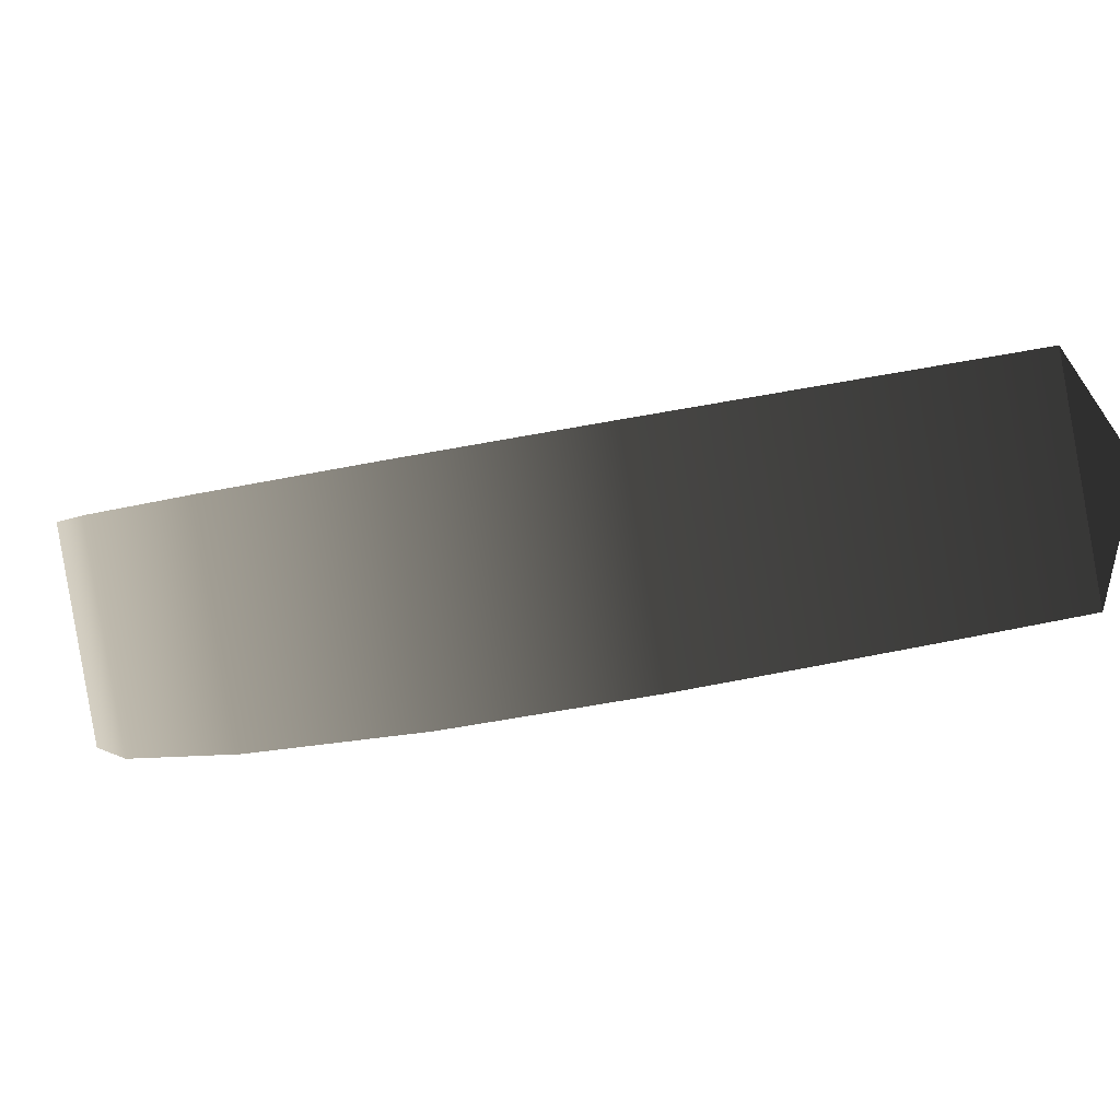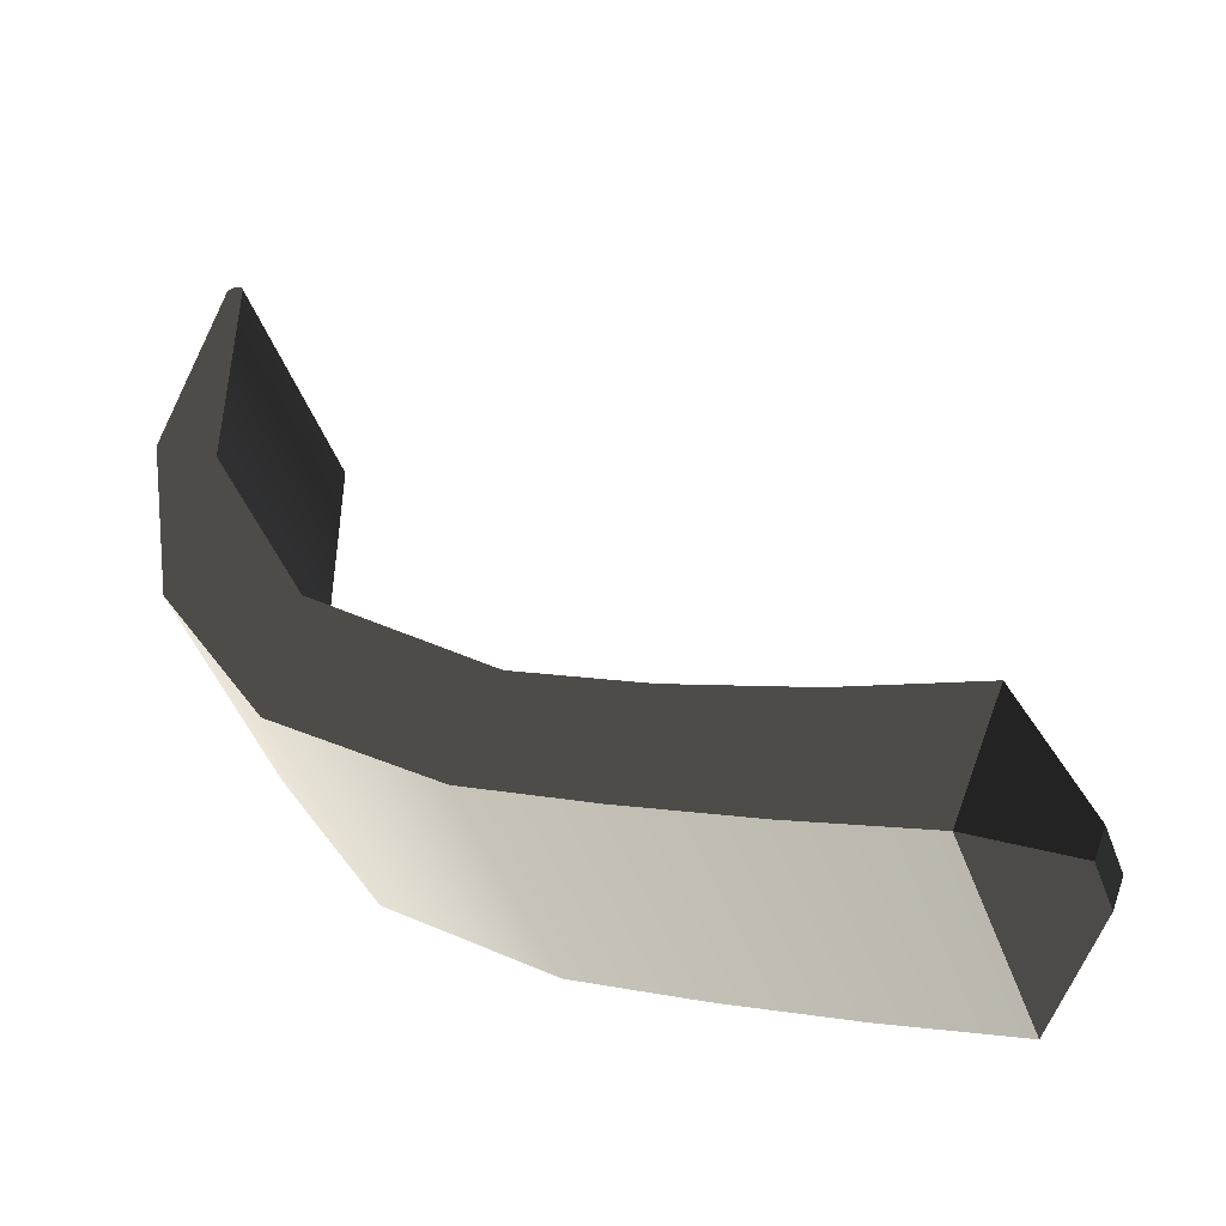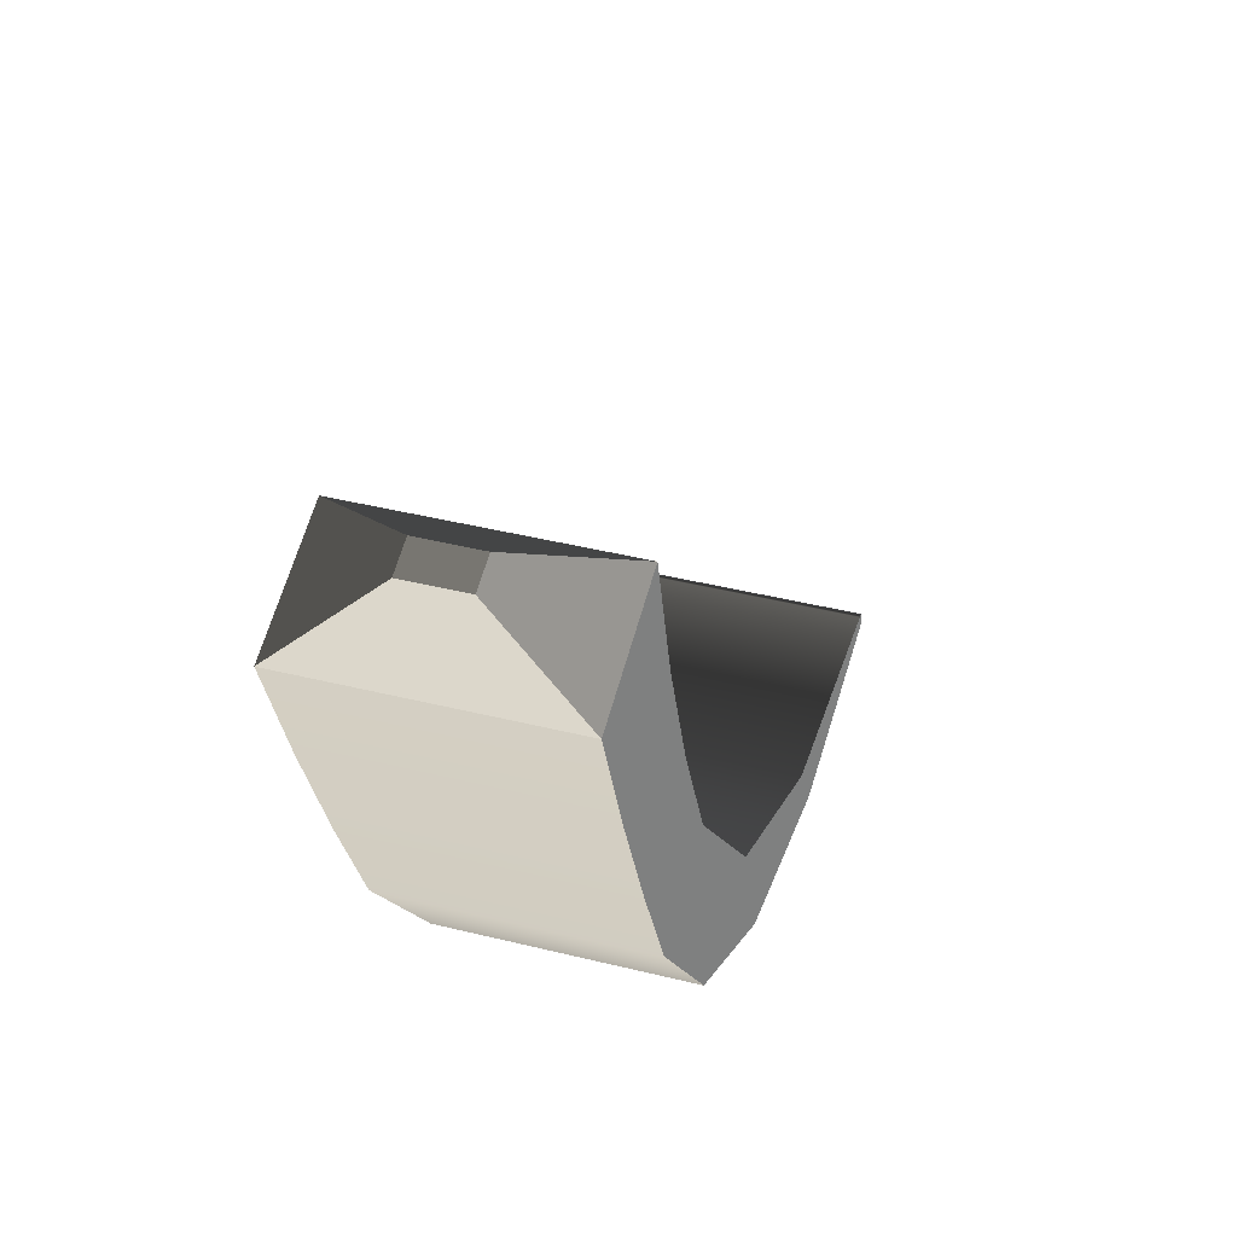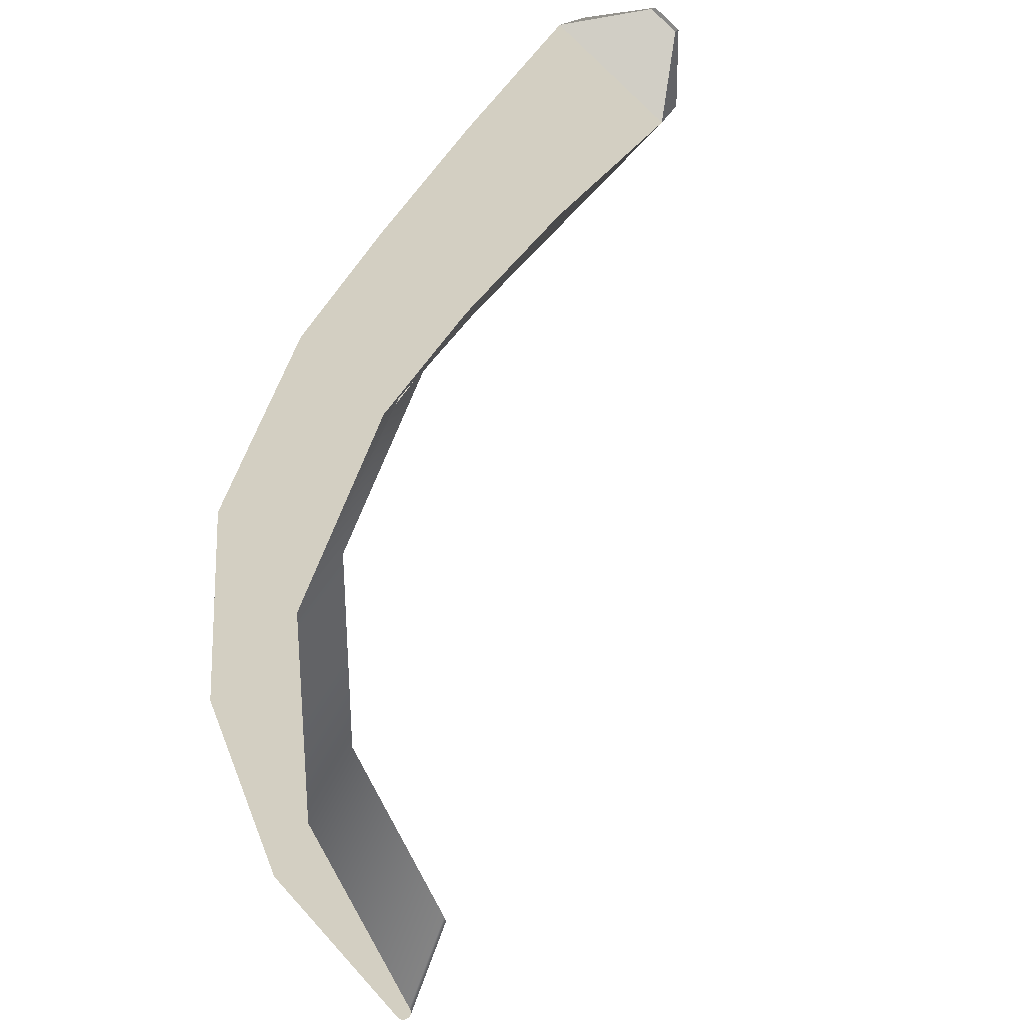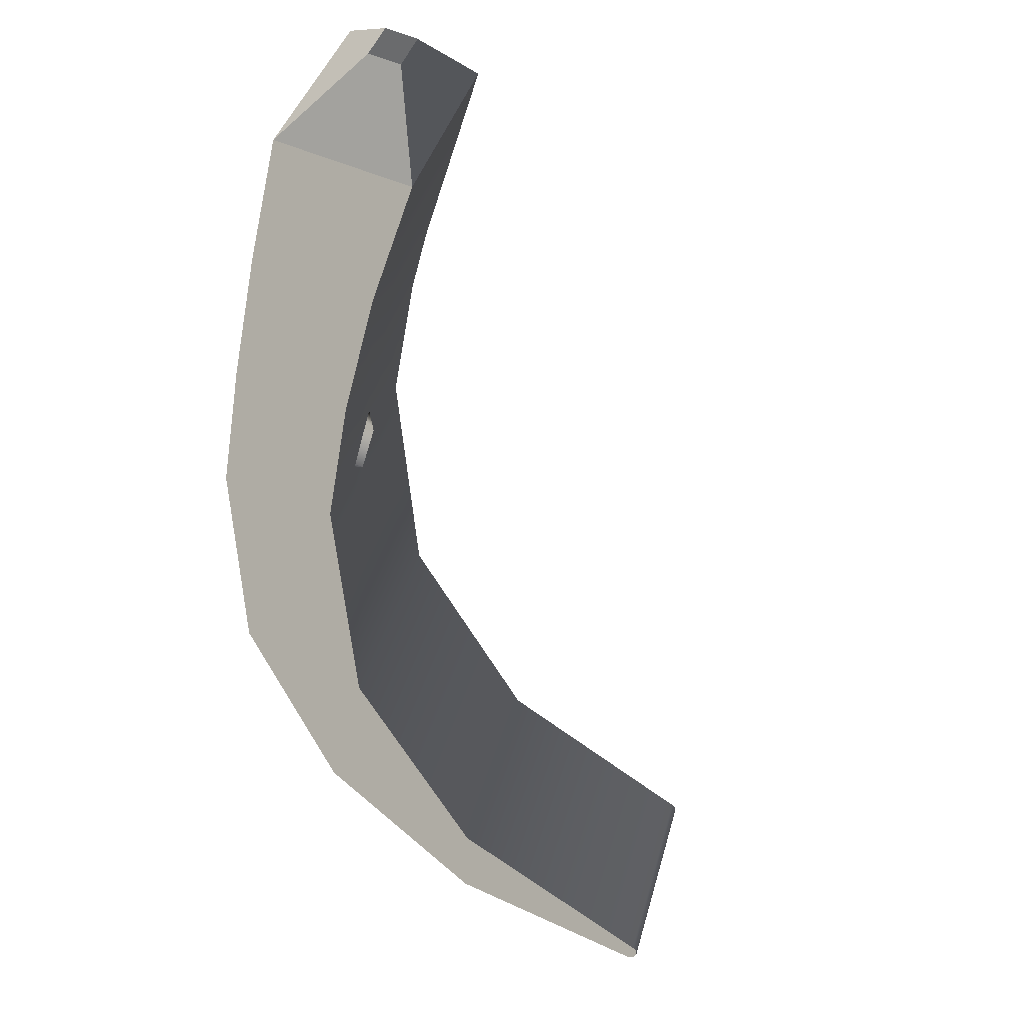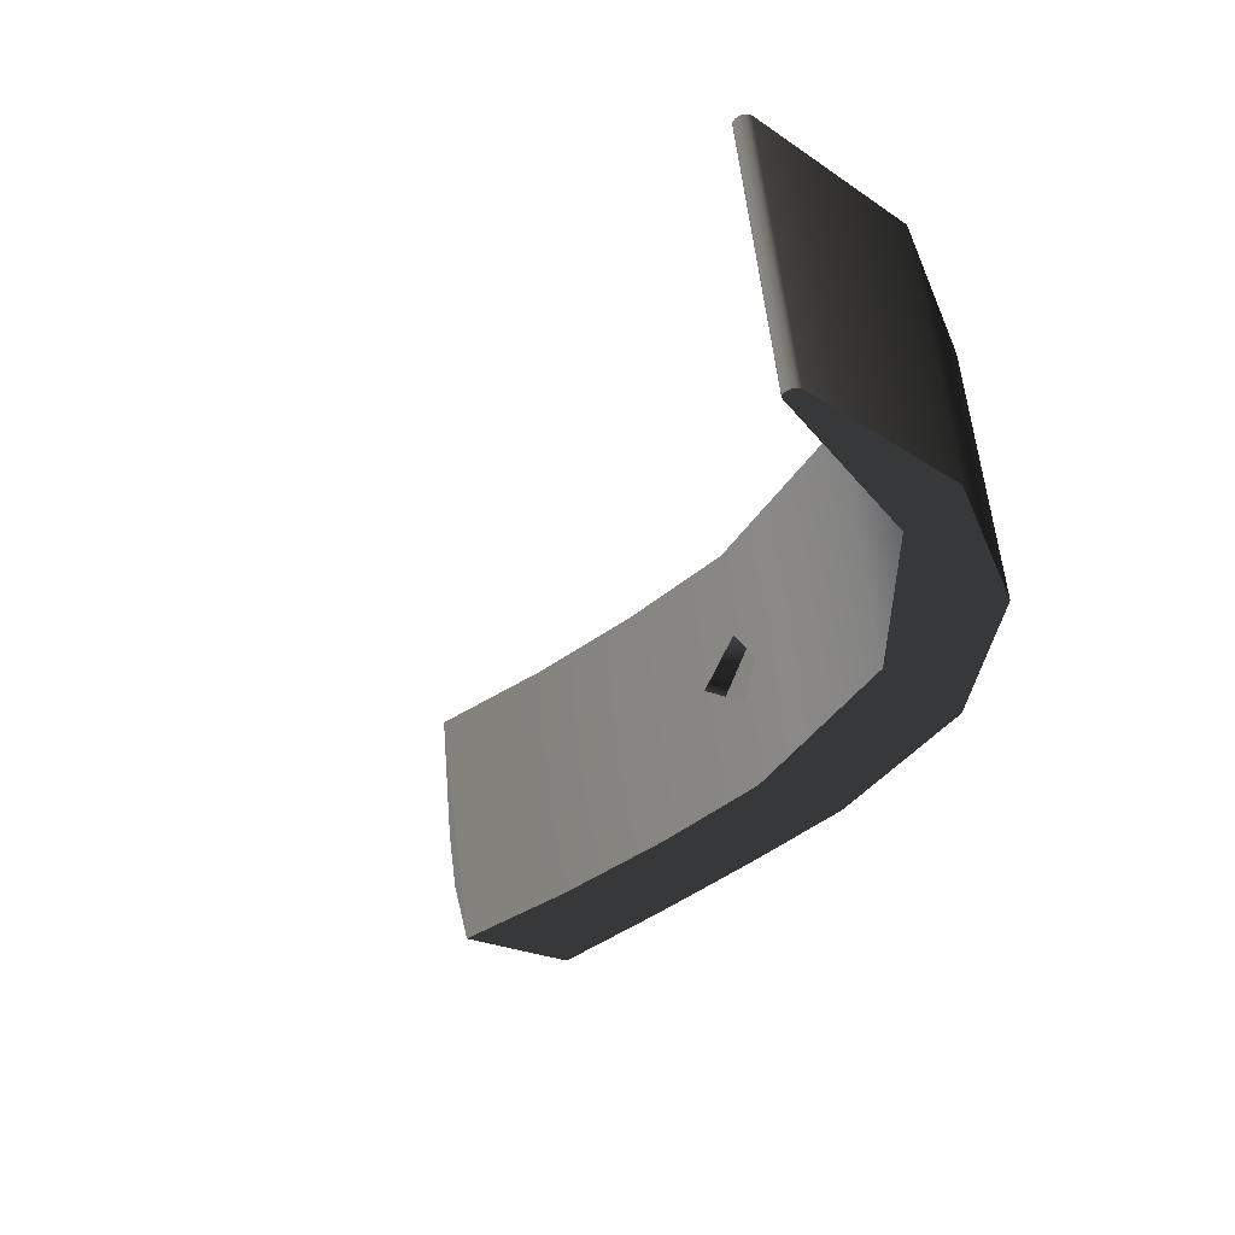
<metadata>
{"format":"obj","ext":"obj","renderer":"f3d","projection":"perspective","resolution":1024,"background":"white","views":[{"elev":16.2,"azim":152.7,"up":"+Y"},{"elev":-28.1,"azim":-161.8,"up":"+Z"},{"elev":-42.9,"azim":-90.6,"up":"+Z"},{"elev":-60.8,"azim":-146.3,"up":"+Y"},{"elev":-43.4,"azim":-116.9,"up":"+Y"},{"elev":-43.5,"azim":33.0,"up":"+Y"}]}
</metadata>
<code>
g Face_1
v -0.04523 0.2934 -0.0395
v -0.03984 0.2922 -0.03643
v -0.03609 0.2906 -0.03162
v -0.03453 0.2887 -0.02578
v -0.0354 0.287 -0.01979
v -0.0357 0.2799 -0.02193
v -0.03483 0.2817 -0.02792
v -0.03639 0.2835 -0.03376
v -0.04014 0.2851 -0.03857
v -0.04552 0.2863 -0.04164
f 9 1 2
f 9 10 1
f 8 2 3
f 8 9 2
f 7 3 4
f 7 8 3
f 6 4 5
f 6 7 4
g Face_2
v -0.0354 0.287 -0.01979
v -0.03547 0.2869 -0.01969
v -0.03558 0.2869 -0.01963
v -0.0357 0.2869 -0.01963
v -0.036 0.2799 -0.02177
v -0.03588 0.2799 -0.02177
v -0.03577 0.2799 -0.02183
v -0.0357 0.2799 -0.02193
f 17 11 12
f 17 18 11
f 16 12 13
f 16 17 12
f 15 13 14
f 15 16 13
g Face_3
v -0.0354 0.287 -0.01979
v -0.03547 0.2869 -0.01969
v -0.03558 0.2869 -0.01963
v -0.0357 0.2869 -0.01963
v -0.04523 0.2934 -0.0395
v -0.03984 0.2922 -0.03643
v -0.03609 0.2906 -0.03162
v -0.03453 0.2887 -0.02578
v -0.04913 0.2939 -0.04076
v -0.05307 0.2944 -0.04191
v -0.05705 0.2949 -0.04293
v -0.05813 0.2938 -0.03907
v -0.05406 0.2934 -0.03842
v -0.05005 0.2929 -0.03748
v -0.04613 0.2924 -0.03626
v -0.0402 0.291 -0.03253
v -0.03656 0.2891 -0.0267
v -0.03593 0.287 -0.0199
v -0.03574 0.2869 -0.01964
v -0.03585 0.287 -0.0197
v -0.03592 0.287 -0.01979
f 31 28 29
f 31 29 30
f 27 28 31
f 32 27 31
f 23 27 32
f 33 23 32
f 24 23 33
f 34 24 33
f 25 24 34
f 35 25 34
f 26 25 35
f 36 26 35
f 37 39 38
f 37 36 39
f 19 37 22
f 19 26 36
f 19 36 37
f 20 22 21
f 20 19 22
g Face_4
v -0.04552 0.2863 -0.04164
v -0.04523 0.2934 -0.0395
v -0.04943 0.2868 -0.04291
v -0.05337 0.2873 -0.04405
v -0.05735 0.2878 -0.04507
v -0.05705 0.2949 -0.04293
v -0.04913 0.2939 -0.04076
v -0.05307 0.2944 -0.04191
f 43 44 45
f 43 45 47
f 42 47 46
f 42 43 47
f 40 46 41
f 40 42 46
g Face_5
v -0.05735 0.2878 -0.04507
v -0.05843 0.2867 -0.04121
v -0.05436 0.2863 -0.04056
v -0.05035 0.2859 -0.03962
v -0.04643 0.2853 -0.0384
v -0.0405 0.284 -0.03468
v -0.03686 0.282 -0.02884
v -0.03623 0.28 -0.02205
v -0.03621 0.2799 -0.02193
v -0.03615 0.2799 -0.02184
v -0.03604 0.2799 -0.02179
v -0.036 0.2799 -0.02177
v -0.03588 0.2799 -0.02177
v -0.03577 0.2799 -0.02183
v -0.0357 0.2799 -0.02193
v -0.03483 0.2817 -0.02792
v -0.03639 0.2835 -0.03376
v -0.04014 0.2851 -0.03857
v -0.04552 0.2863 -0.04164
v -0.04943 0.2868 -0.04291
v -0.05337 0.2873 -0.04405
f 50 49 48
f 50 48 68
f 67 50 68
f 51 50 67
f 66 51 67
f 52 51 66
f 65 52 66
f 53 52 65
f 64 53 65
f 54 53 64
f 63 54 64
f 55 54 63
f 58 56 55
f 58 57 56
f 62 59 58
f 62 55 63
f 62 58 55
f 61 60 59
f 61 59 62
g Face_6
v -0.03604 0.2799 -0.02179
v -0.036 0.2799 -0.02177
v -0.03574 0.2869 -0.01964
v -0.0357 0.2869 -0.01963
f 71 69 70
f 71 70 72
g Face_7
v -0.04632 0.2878 -0.03764
v -0.04558 0.2888 -0.03706
v -0.04624 0.2899 -0.03701
v -0.04613 0.2924 -0.03626
v -0.0402 0.291 -0.03253
v -0.03656 0.2891 -0.0267
v -0.03593 0.287 -0.0199
v -0.03623 0.28 -0.02205
v -0.04643 0.2853 -0.0384
v -0.0405 0.284 -0.03468
v -0.03686 0.282 -0.02884
f 77 75 74
f 77 76 75
f 82 74 73
f 82 73 81
f 82 77 74
f 83 78 77
f 83 77 82
f 80 79 78
f 80 78 83
g Face_8
v -0.04624 0.2899 -0.03701
v -0.04774 0.2891 -0.03782
v -0.04632 0.2878 -0.03764
v -0.04643 0.2853 -0.0384
v -0.05843 0.2867 -0.04121
v -0.05436 0.2863 -0.04056
v -0.05035 0.2859 -0.03962
v -0.05813 0.2938 -0.03907
v -0.05406 0.2934 -0.03842
v -0.05005 0.2929 -0.03748
v -0.04613 0.2924 -0.03626
f 84 93 92
f 84 94 93
f 85 91 88
f 85 92 91
f 85 84 92
f 89 85 88
f 86 85 89
f 90 86 89
f 87 86 90
g Face_9
v -0.05705 0.2949 -0.04293
v -0.05951 0.292 -0.04275
v -0.05977 0.2917 -0.04182
v -0.05813 0.2938 -0.03907
f 97 95 96
f 97 98 95
g Face_10
v -0.05735 0.2878 -0.04507
v -0.05958 0.2903 -0.04326
v -0.05951 0.292 -0.04275
v -0.05705 0.2949 -0.04293
f 102 99 100
f 102 100 101
g Face_11
v -0.05843 0.2867 -0.04121
v -0.05984 0.29 -0.04233
v -0.05958 0.2903 -0.04326
v -0.05735 0.2878 -0.04507
f 103 104 105
f 103 105 106
g Face_12
v -0.03574 0.2869 -0.01964
v -0.03585 0.287 -0.0197
v -0.03592 0.287 -0.01979
v -0.03593 0.287 -0.0199
v -0.03623 0.28 -0.02205
v -0.03621 0.2799 -0.02193
v -0.03615 0.2799 -0.02184
v -0.03604 0.2799 -0.02179
f 113 107 108
f 113 114 107
f 112 108 109
f 112 113 108
f 111 109 110
f 111 112 109
g Face_13
v -0.04632 0.2878 -0.03764
v -0.04558 0.2888 -0.03706
v -0.04624 0.2899 -0.03701
v -0.04774 0.2891 -0.03782
v -0.04752 0.2893 -0.03862
v -0.04645 0.2881 -0.03868
v -0.0453 0.2891 -0.03808
v -0.04636 0.2903 -0.03802
v -0.04752 0.2893 -0.03862
v -0.04774 0.2891 -0.03782
f 122 124 123
f 122 117 124
f 121 115 116
f 121 116 117
f 121 117 122
f 120 118 115
f 120 115 121
f 119 118 120
g Face_14
v -0.05977 0.2917 -0.04182
v -0.05813 0.2938 -0.03907
v -0.05984 0.29 -0.04233
v -0.05843 0.2867 -0.04121
f 126 125 127
f 126 127 128
g Face_15
v -0.05977 0.2917 -0.04182
v -0.05984 0.29 -0.04233
v -0.05951 0.292 -0.04275
v -0.05958 0.2903 -0.04326
f 129 131 132
f 129 132 130
g Face_16
v -0.04752 0.2893 -0.03862
v -0.04645 0.2881 -0.03868
v -0.0453 0.2891 -0.03808
v -0.04636 0.2903 -0.03802
f 136 133 134
f 136 134 135

</code>
